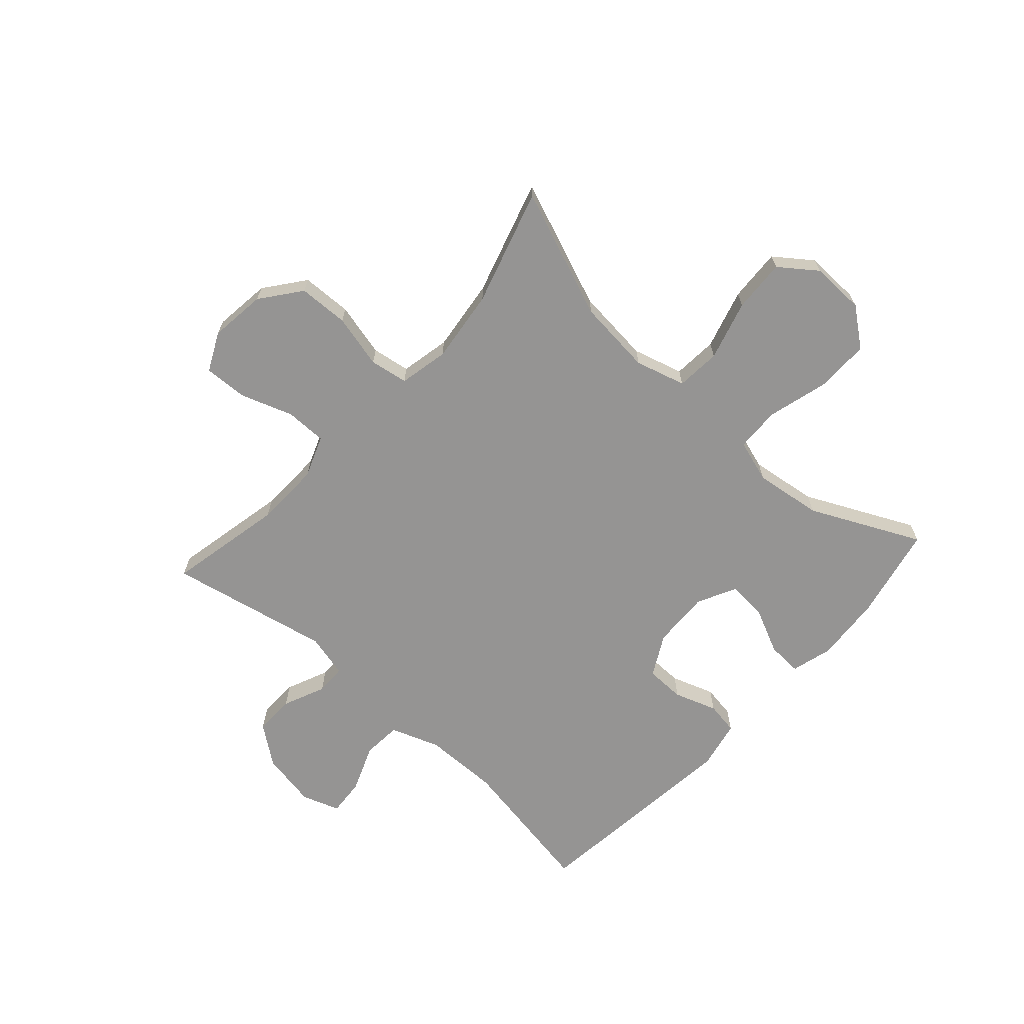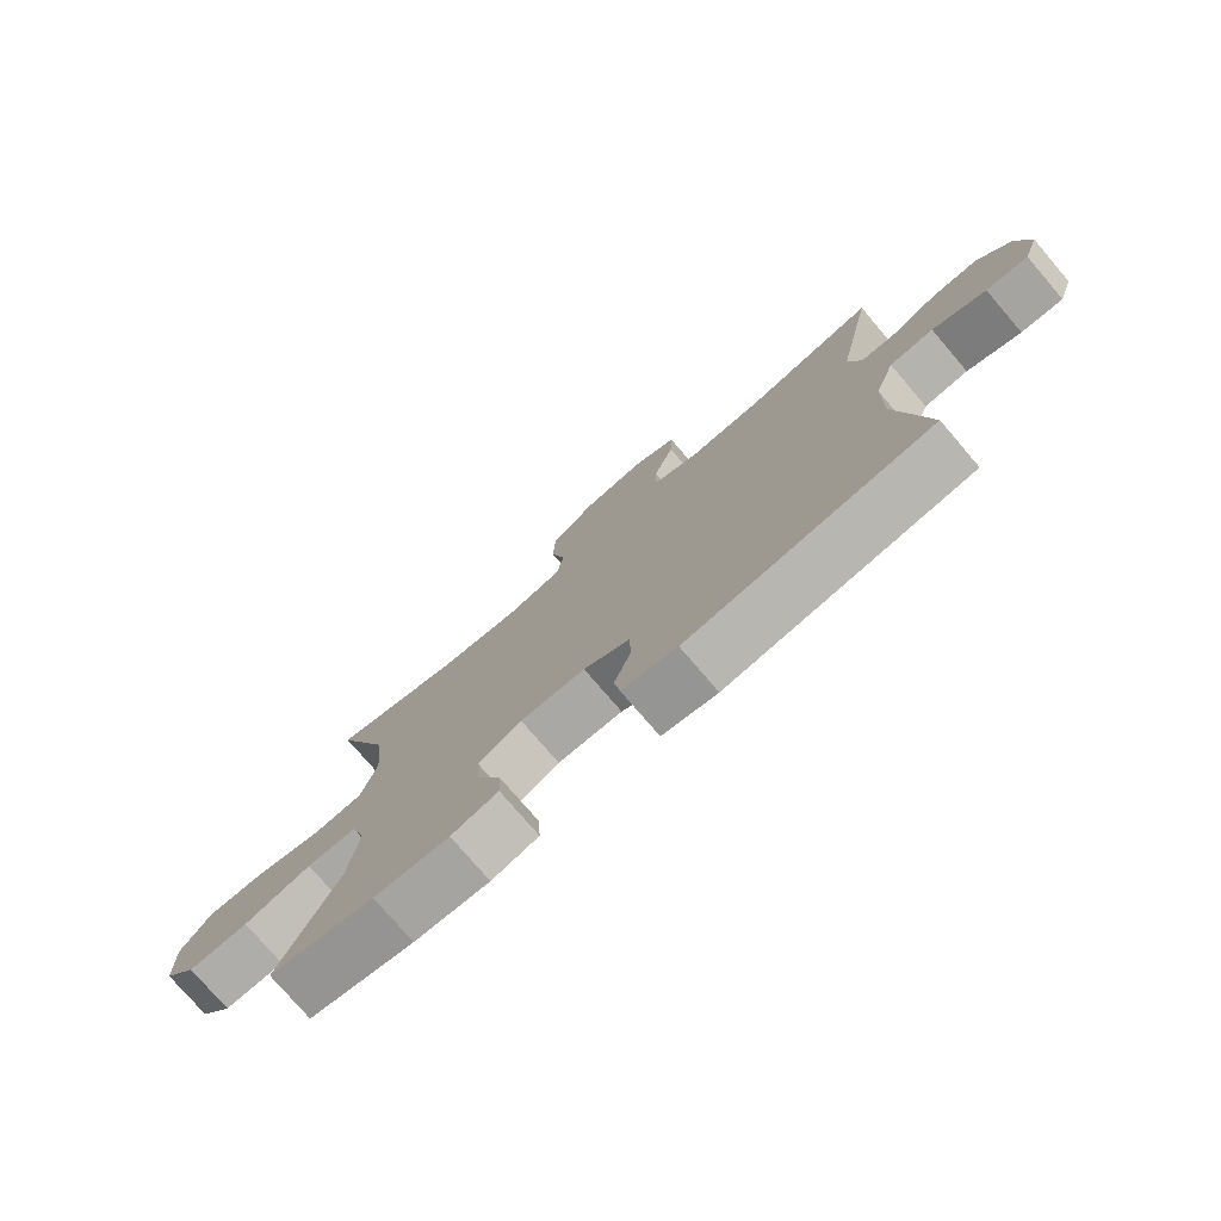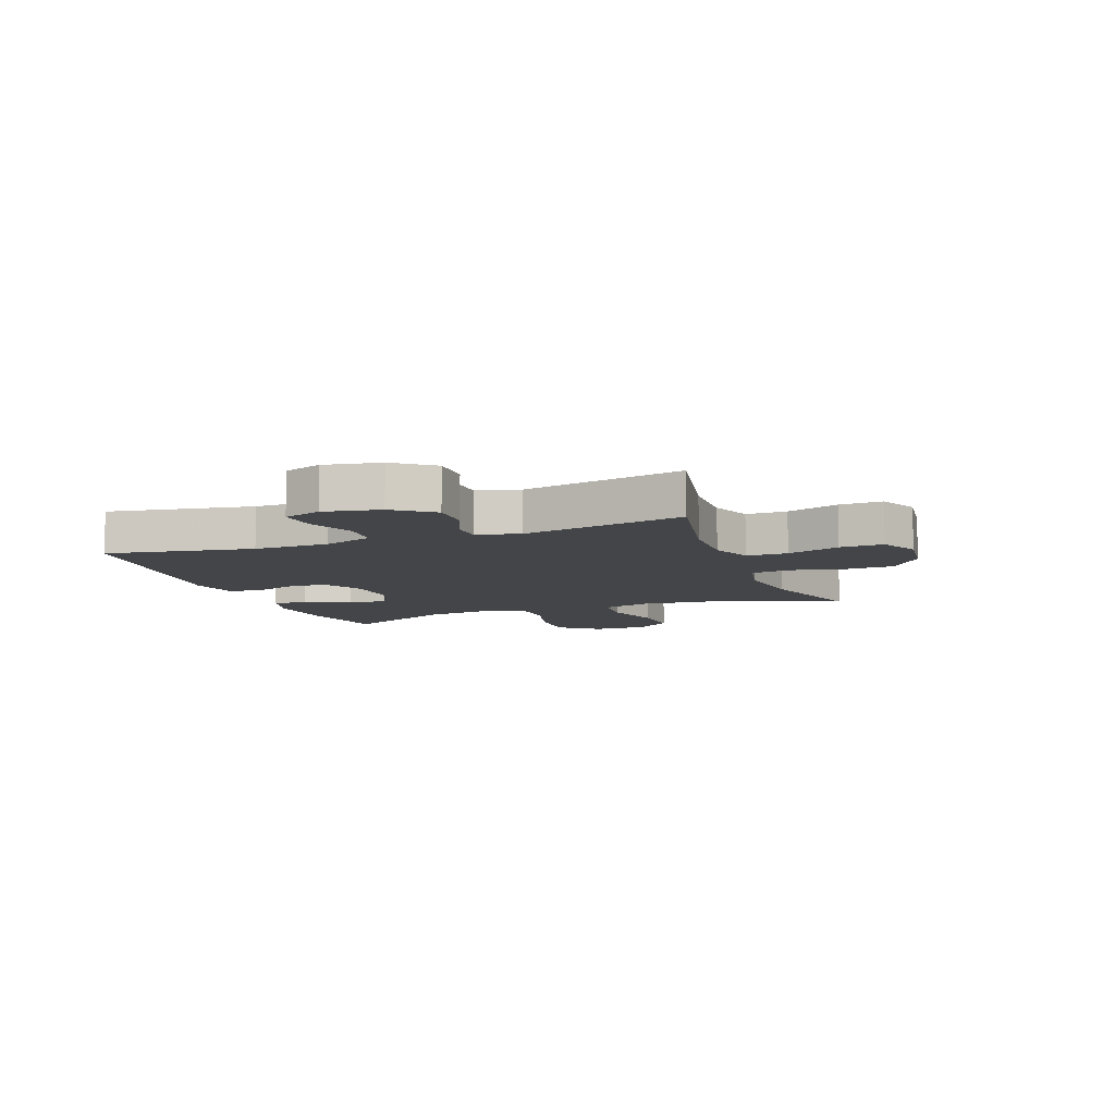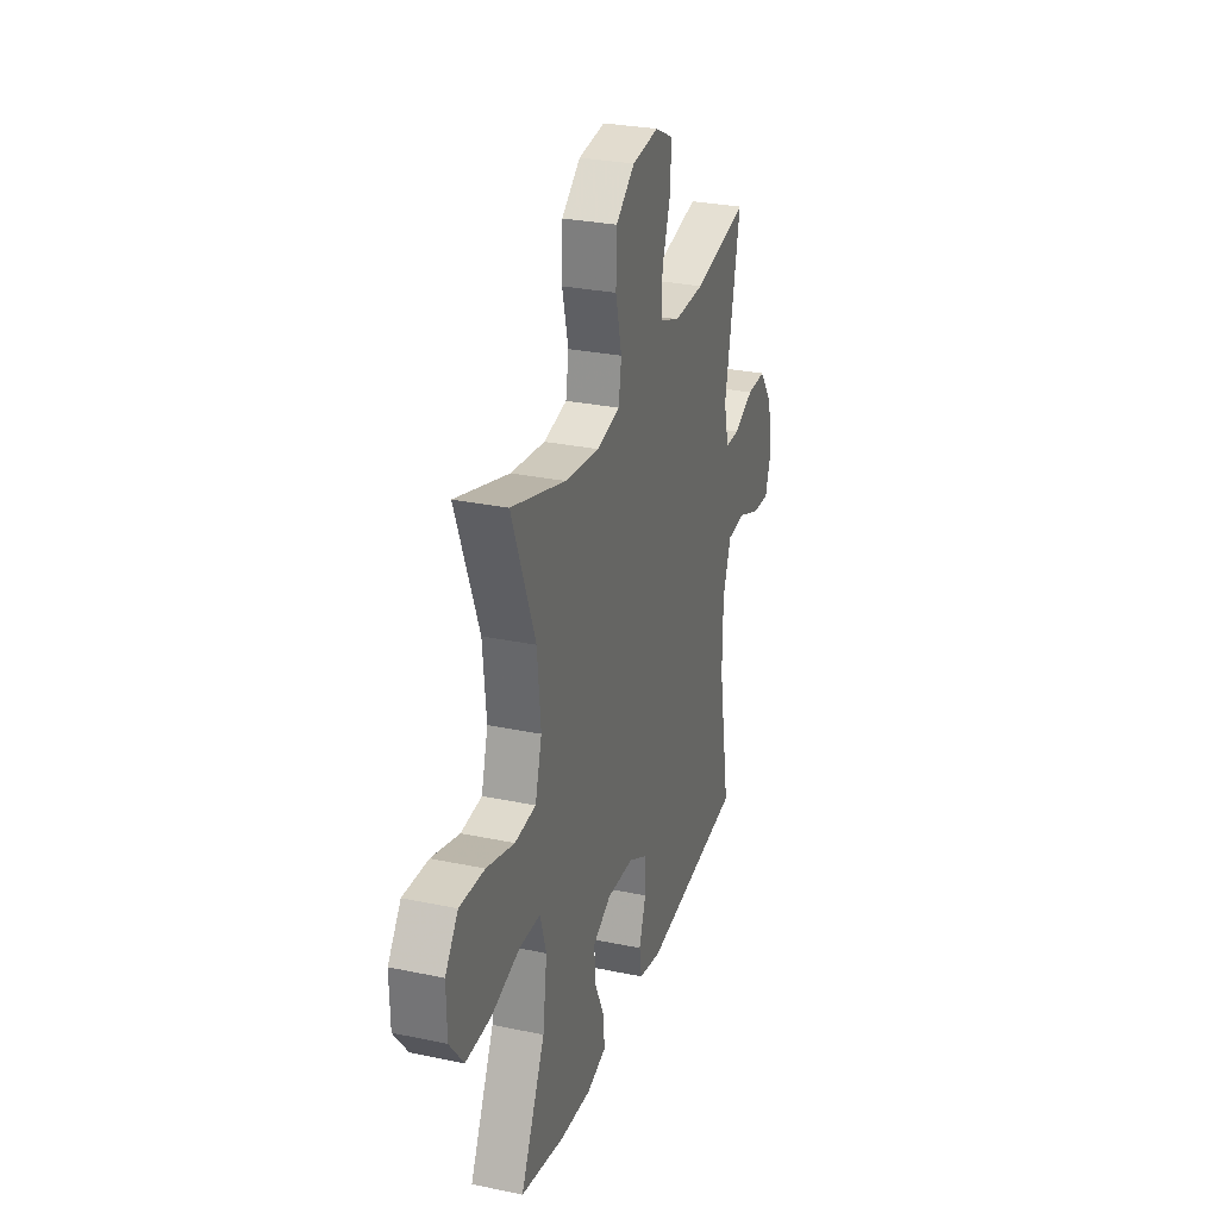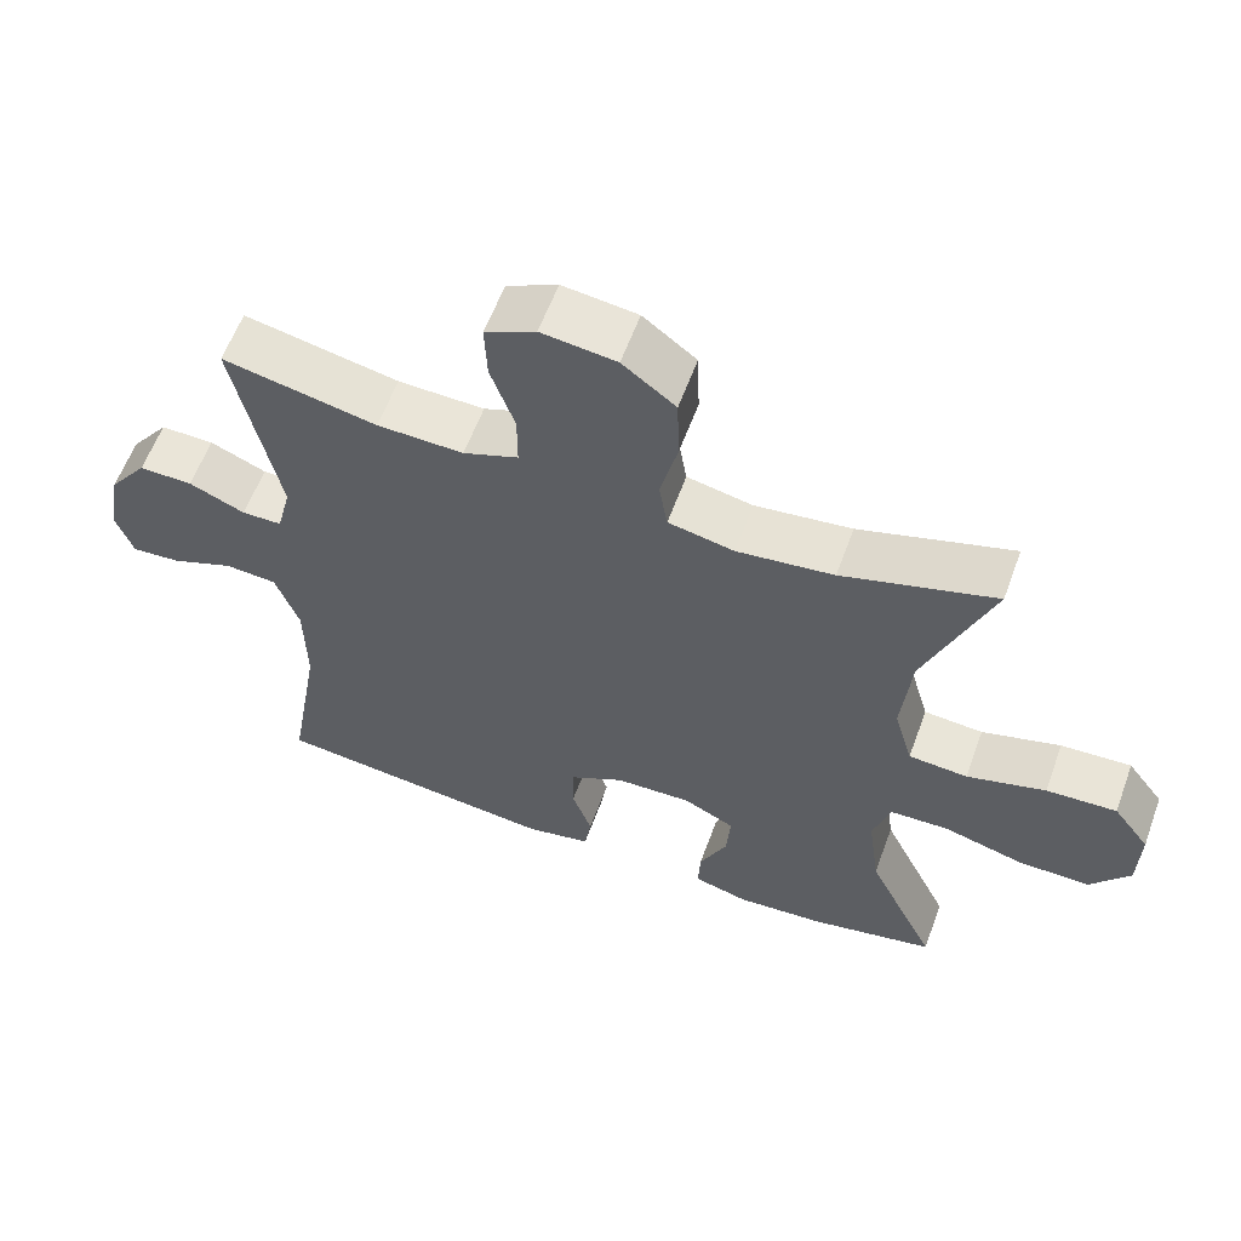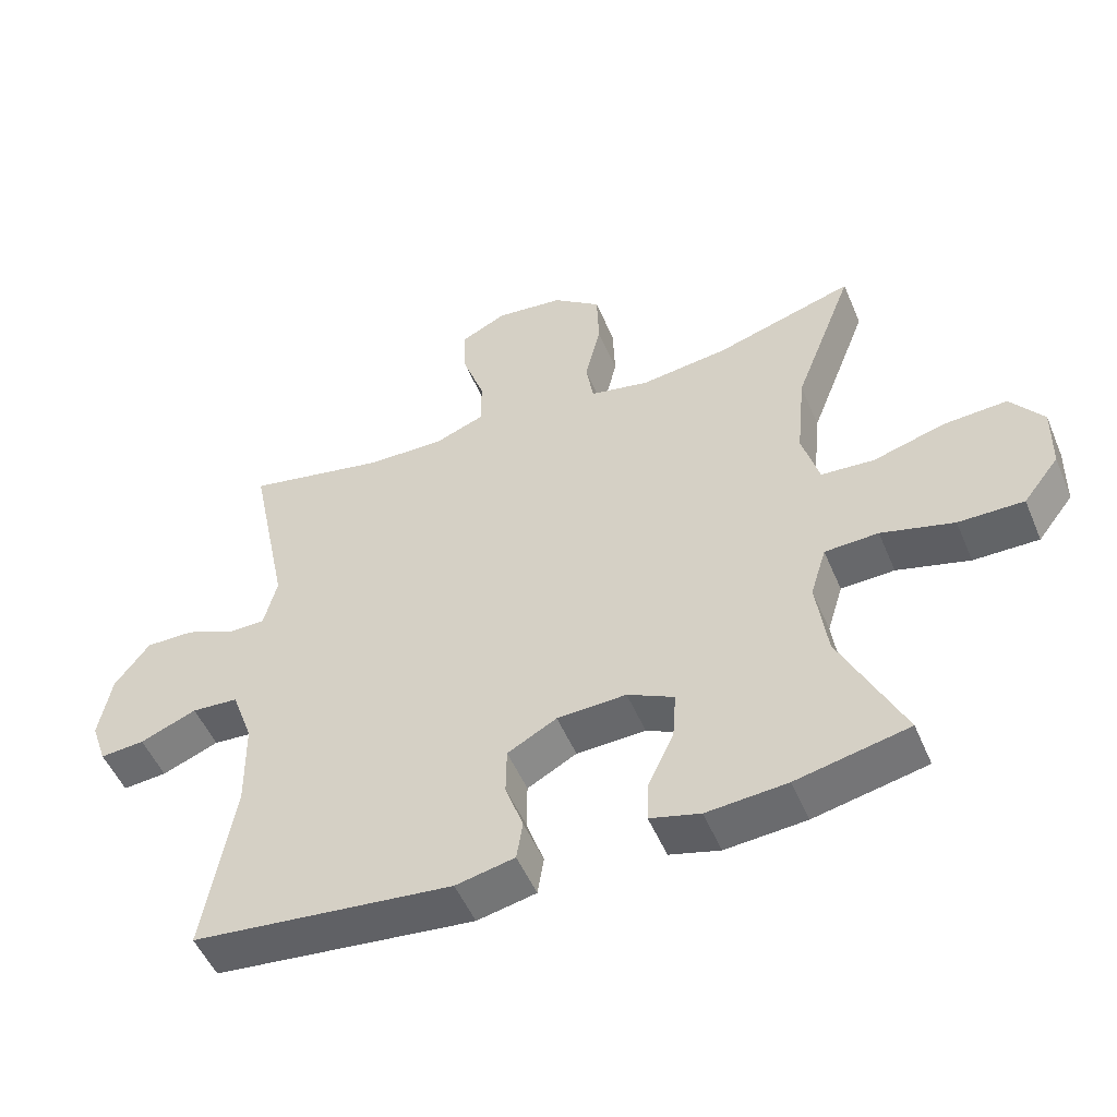
<metadata>
{"format":"obj","ext":"obj","renderer":"f3d","projection":"perspective","resolution":1024,"background":"white","views":[{"elev":-67.1,"azim":47.9,"up":"+Y"},{"elev":-76.8,"azim":-139.4,"up":"+Z"},{"elev":-8.9,"azim":-69.6,"up":"+Y"},{"elev":28.8,"azim":107.4,"up":"+Z"},{"elev":59.7,"azim":20.1,"up":"+Z"},{"elev":-51.4,"azim":22.6,"up":"+Z"}]}
</metadata>
<code>
v -0.5 0.07 -0.5
v -0.456 0.07 -0.244
v -0.458 0.07 -0.112
v -0.489 0.07 -0.026
v -0.557 0.07 -0.021
v -0.64 0.07 -0.054
v -0.705 0.07 -0.059
v -0.728 0.07 0.007
v -0.71 0.07 0.105
v -0.659 0.07 0.173
v -0.588 0.07 0.172
v -0.514 0.07 0.14
v -0.461 0.07 0.141
v -0.442 0.07 0.217
v -0.5 0.07 0.5
v -0.296 0.07 0.458
v -0.182 0.07 0.455
v -0.109 0.07 0.483
v -0.109 0.07 0.555
v -0.141 0.07 0.647
v -0.144 0.07 0.723
v -0.077 0.07 0.756
v 0.022 0.07 0.744
v 0.092 0.07 0.69
v 0.095 0.07 0.602
v 0.072 0.07 0.508
v 0.083 0.07 0.441
v 0.17 0.07 0.423
v 0.298 0.07 0.439
v 0.5 0.07 0.5
v 0.413 0.07 0.275
v 0.4 0.07 0.143
v 0.425 0.07 0.055
v 0.503 0.07 0.049
v 0.607 0.07 0.079
v 0.7 0.07 0.084
v 0.748 0.07 0.02
v 0.746 0.07 -0.075
v 0.694 0.07 -0.142
v 0.599 0.07 -0.141
v 0.493 0.07 -0.112
v 0.415 0.07 -0.115
v 0.392 0.07 -0.19
v 0.408 0.07 -0.308
v 0.5 0.07 -0.5
v 0.336 0.07 -0.535
v 0.219 0.07 -0.544
v 0.146 0.07 -0.524
v 0.149 0.07 -0.463
v 0.186 0.07 -0.384
v 0.191 0.07 -0.314
v 0.123 0.07 -0.28
v 0.022 0.07 -0.284
v -0.05 0.07 -0.323
v -0.051 0.07 -0.392
v -0.025 0.07 -0.467
v -0.034 0.07 -0.524
v -0.12 0.07 -0.542
v -0.5 0 -0.5
v -0.456 0 -0.244
v -0.458 0 -0.112
v -0.489 0 -0.026
v -0.557 0 -0.021
v -0.64 0 -0.054
v -0.705 0 -0.059
v -0.728 0 0.007
v -0.71 0 0.105
v -0.659 0 0.173
v -0.588 0 0.172
v -0.514 0 0.14
v -0.461 0 0.141
v -0.442 0 0.217
v -0.5 0 0.5
v -0.296 0 0.458
v -0.182 0 0.455
v -0.109 0 0.483
v -0.109 0 0.555
v -0.141 0 0.647
v -0.144 0 0.723
v -0.077 0 0.756
v 0.022 0 0.744
v 0.092 0 0.69
v 0.095 0 0.602
v 0.072 0 0.508
v 0.083 0 0.441
v 0.17 0 0.423
v 0.298 0 0.439
v 0.5 0 0.5
v 0.413 0 0.275
v 0.4 0 0.143
v 0.425 0 0.055
v 0.503 0 0.049
v 0.607 0 0.079
v 0.7 0 0.084
v 0.748 0 0.02
v 0.746 0 -0.075
v 0.694 0 -0.142
v 0.599 0 -0.141
v 0.493 0 -0.112
v 0.415 0 -0.115
v 0.392 0 -0.19
v 0.408 0 -0.308
v 0.5 0 -0.5
v 0.336 0 -0.535
v 0.219 0 -0.544
v 0.146 0 -0.524
v 0.149 0 -0.463
v 0.186 0 -0.384
v 0.191 0 -0.314
v 0.123 0 -0.28
v 0.022 0 -0.284
v -0.05 0 -0.323
v -0.051 0 -0.392
v -0.025 0 -0.467
v -0.034 0 -0.524
v -0.12 0 -0.542
f 58 1 2
f 57 58 2
f 56 57 2
f 55 56 2
f 54 55 2 3
f 53 54 3 4
f 52 53 4
f 48 49 50
f 47 48 50
f 46 47 50
f 45 46 50
f 44 45 50
f 43 44 50 51
f 42 43 51 52
f 39 40 41
f 38 39 41
f 37 38 41
f 36 37 41
f 35 36 41
f 34 35 41
f 33 34 41 42
f 42 52 4
f 33 42 4
f 32 33 4
f 29 30 31
f 32 4 5
f 31 32 5
f 29 31 5
f 28 29 5
f 24 25 26
f 23 24 26
f 22 23 26
f 21 22 26
f 20 21 26
f 19 20 26
f 18 19 26 27
f 17 18 27
f 16 17 27 28
f 14 15 16
f 13 14 16 28
f 10 11 12
f 9 10 12
f 8 9 12
f 7 8 12
f 6 7 12
f 5 6 12
f 5 12 13
f 5 13 28
f 60 59 116
f 60 116 115
f 60 115 114
f 60 114 113
f 61 60 113 112
f 62 61 112 111
f 62 111 110
f 108 107 106
f 108 106 105
f 108 105 104
f 108 104 103
f 108 103 102
f 109 108 102 101
f 110 109 101 100
f 99 98 97
f 99 97 96
f 99 96 95
f 99 95 94
f 99 94 93
f 99 93 92
f 100 99 92 91
f 62 110 100
f 62 100 91
f 62 91 90
f 89 88 87
f 63 62 90
f 63 90 89
f 63 89 87
f 63 87 86
f 84 83 82
f 84 82 81
f 84 81 80
f 84 80 79
f 84 79 78
f 84 78 77
f 85 84 77 76
f 85 76 75
f 86 85 75 74
f 74 73 72
f 86 74 72 71
f 70 69 68
f 70 68 67
f 70 67 66
f 70 66 65
f 70 65 64
f 70 64 63
f 71 70 63
f 86 71 63
f 1 59 60 2
f 2 60 61 3
f 3 61 62 4
f 4 62 63 5
f 5 63 64 6
f 6 64 65 7
f 7 65 66 8
f 8 66 67 9
f 9 67 68 10
f 10 68 69 11
f 11 69 70 12
f 12 70 71 13
f 13 71 72 14
f 14 72 73 15
f 15 73 74 16
f 16 74 75 17
f 17 75 76 18
f 18 76 77 19
f 19 77 78 20
f 20 78 79 21
f 21 79 80 22
f 22 80 81 23
f 23 81 82 24
f 24 82 83 25
f 25 83 84 26
f 26 84 85 27
f 27 85 86 28
f 28 86 87 29
f 29 87 88 30
f 30 88 89 31
f 31 89 90 32
f 32 90 91 33
f 33 91 92 34
f 34 92 93 35
f 35 93 94 36
f 36 94 95 37
f 37 95 96 38
f 38 96 97 39
f 39 97 98 40
f 40 98 99 41
f 41 99 100 42
f 42 100 101 43
f 43 101 102 44
f 44 102 103 45
f 45 103 104 46
f 46 104 105 47
f 47 105 106 48
f 48 106 107 49
f 49 107 108 50
f 50 108 109 51
f 51 109 110 52
f 52 110 111 53
f 53 111 112 54
f 54 112 113 55
f 55 113 114 56
f 56 114 115 57
f 57 115 116 58
f 58 116 59 1

</code>
